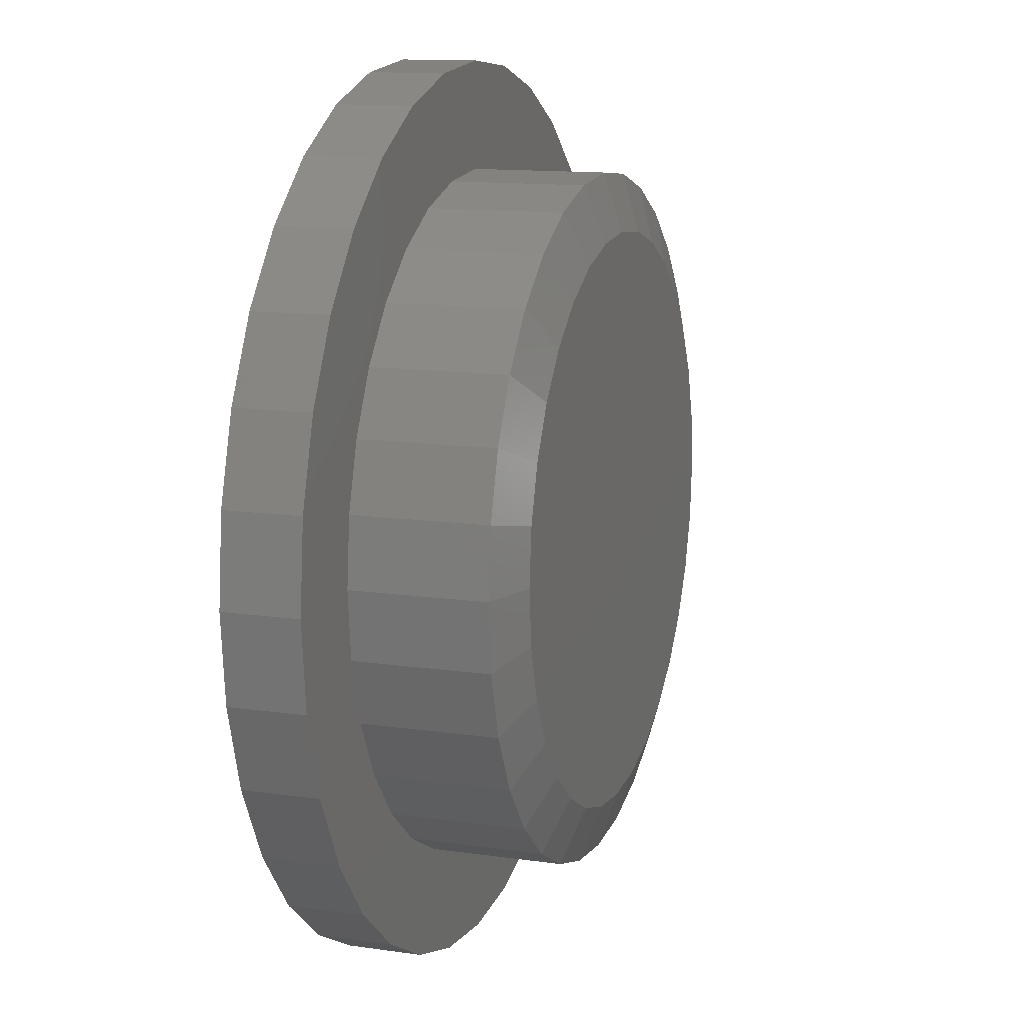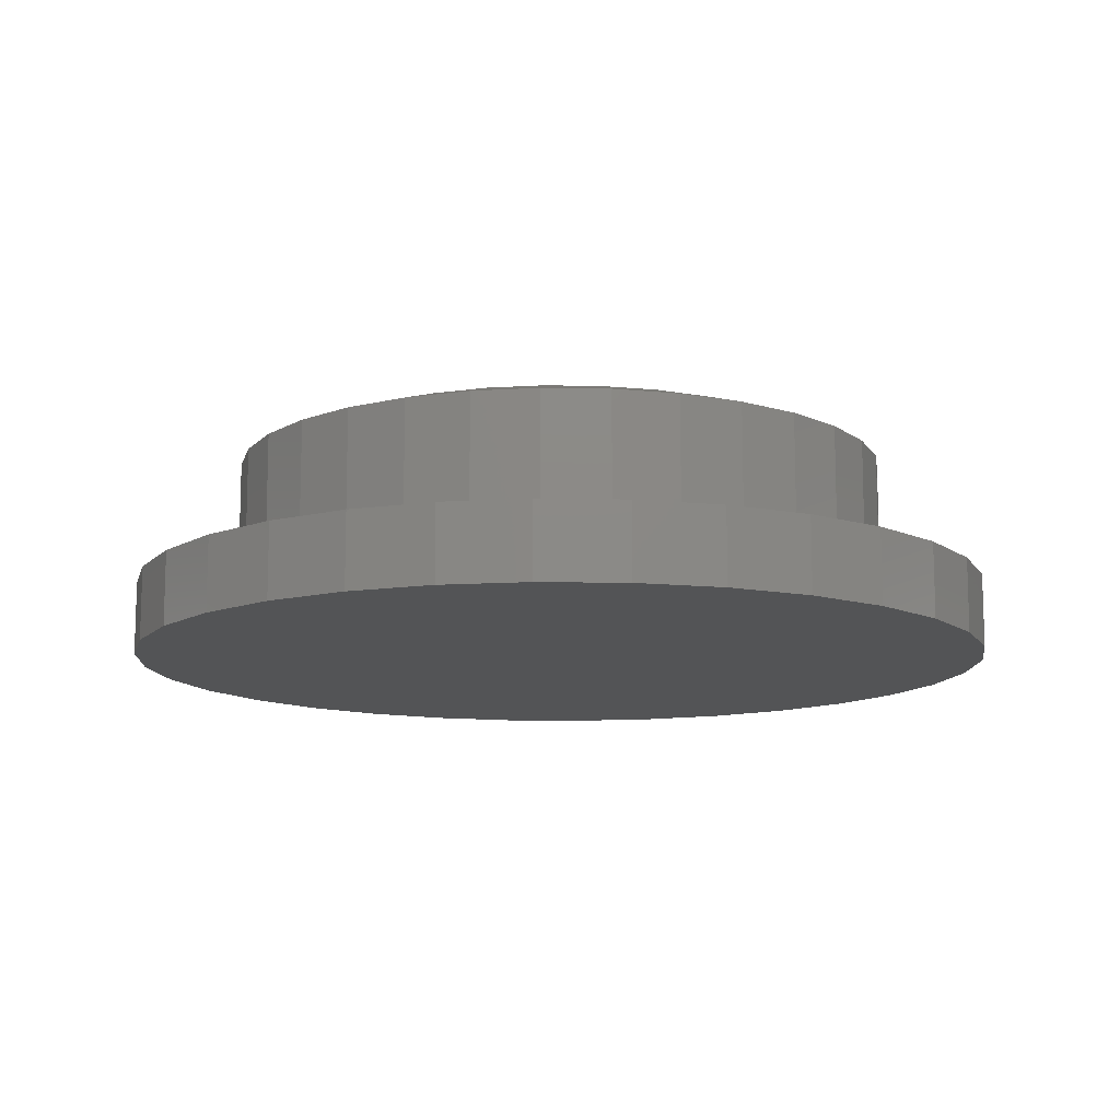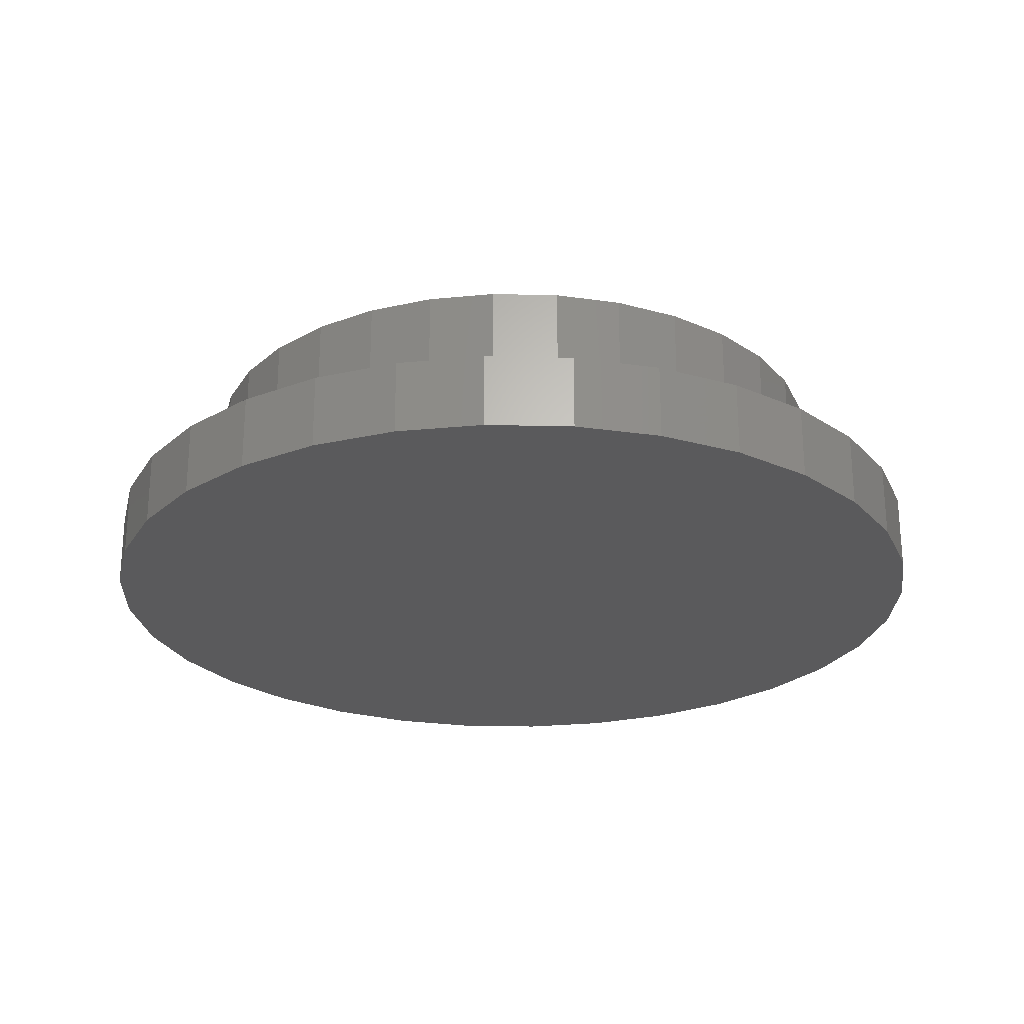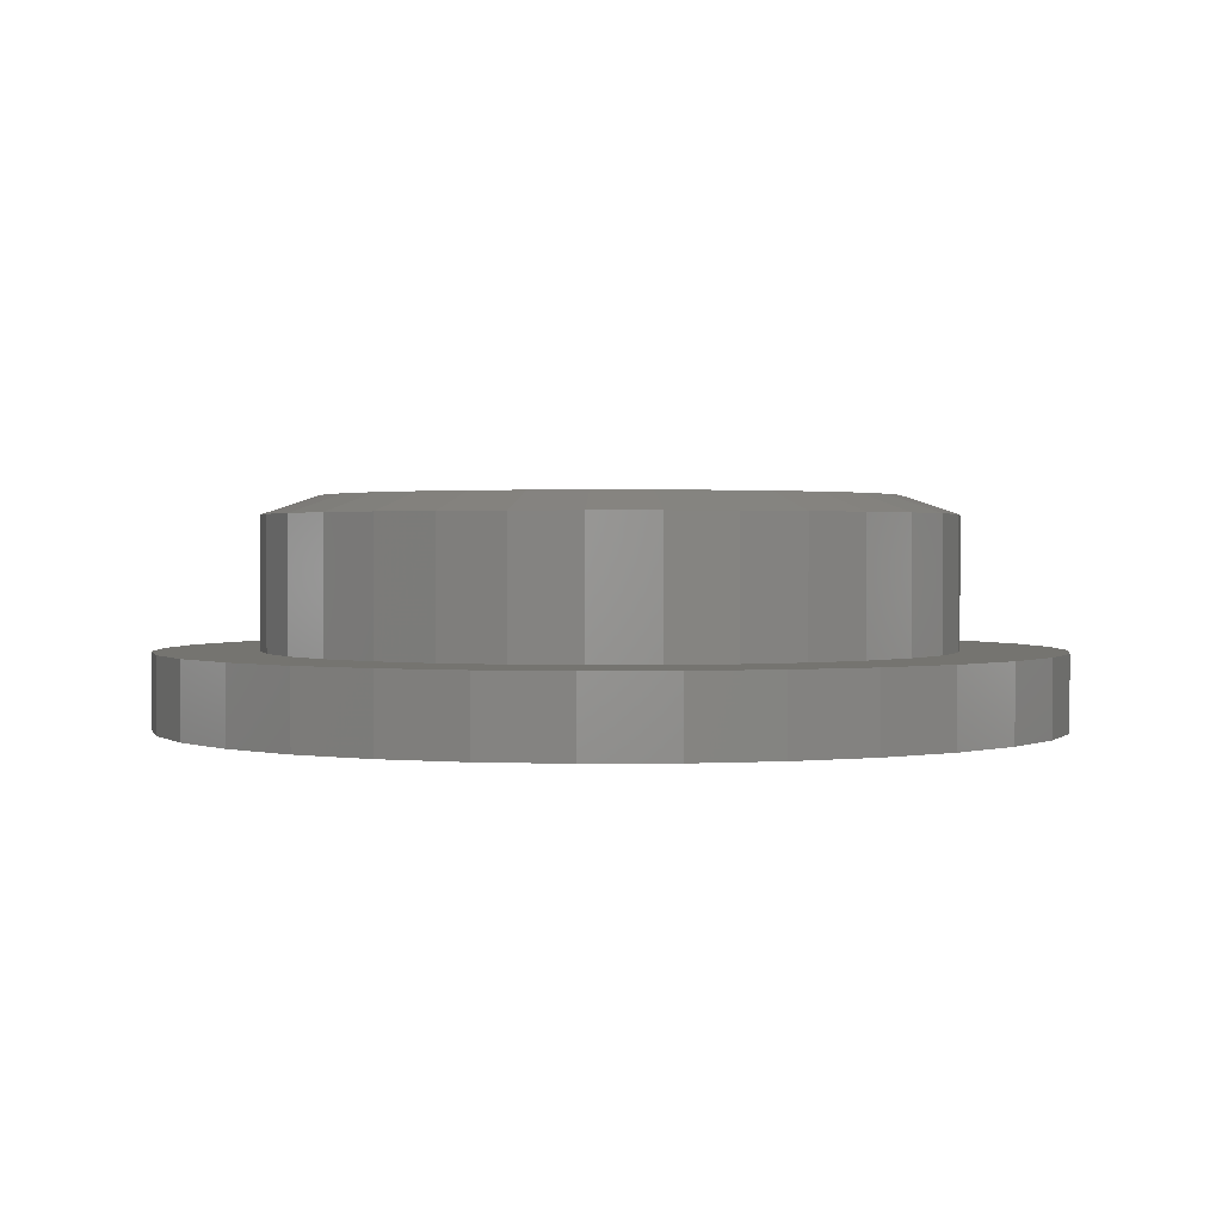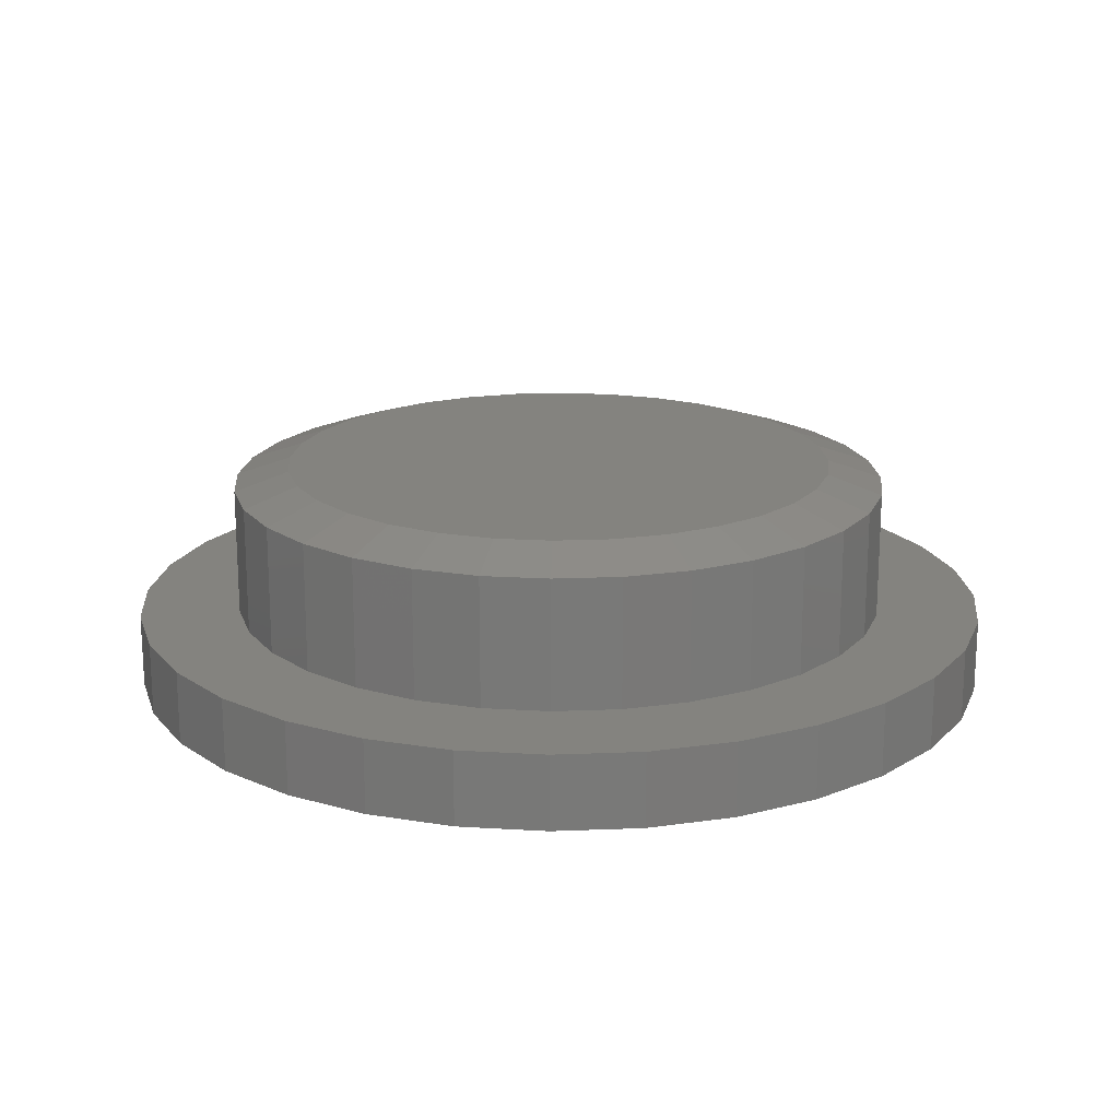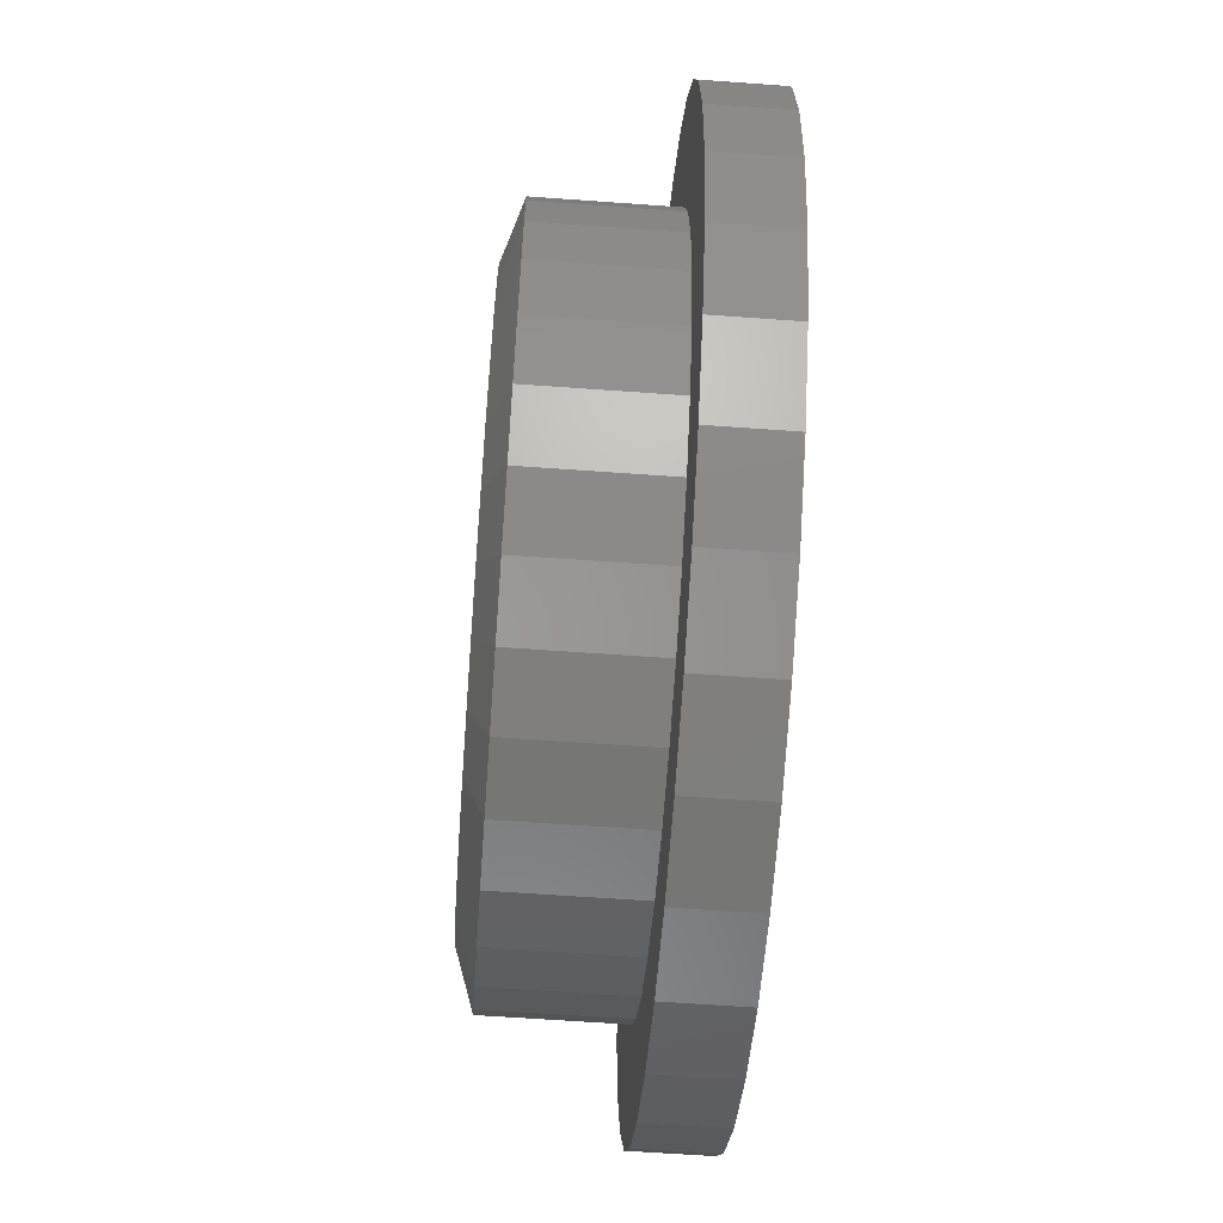
<metadata>
{"format":"stl","ext":"stl","renderer":"f3d","projection":"perspective","resolution":1024,"background":"white","views":[{"elev":12.7,"azim":-71.4,"up":"+Y"},{"elev":-11.8,"azim":81.8,"up":"+Z"},{"elev":-24.7,"azim":-154.0,"up":"+Z"},{"elev":1.4,"azim":-63.9,"up":"+Z"},{"elev":18.2,"azim":-32.6,"up":"+Z"},{"elev":-62.4,"azim":85.8,"up":"+Y"}]}
</metadata>
<code>
# stl→obj: 160 verts, 316 faces
v -0.08668 0.4656 0.375
v 0.09852 0.4656 0.375
v 0.005921 0.4747 0.375
v 0.1876 0.4385 0.375
v -0.1757 0.4385 0.375
v 0.2696 0.3947 0.375
v -0.2578 0.3947 0.375
v 0.3416 0.3356 0.375
v -0.3297 0.3356 0.375
v 0.4006 0.2637 0.375
v -0.3888 0.2637 0.375
v 0.4445 0.1816 0.375
v -0.4326 0.1816 0.375
v 0.4715 0.0926 0.375
v -0.4596 0.0926 0.375
v 0.4806 5.16e-16 0.375
v -0.4688 -4.149e-08 0.375
v 0.4715 -0.0926 0.375
v -0.4596 -0.0926 0.375
v 0.4445 -0.1816 0.375
v -0.4326 -0.1816 0.375
v 0.4006 -0.2637 0.375
v -0.3888 -0.2637 0.375
v 0.3416 -0.3356 0.375
v -0.3297 -0.3356 0.375
v 0.2696 -0.3947 0.375
v -0.2578 -0.3947 0.375
v 0.1876 -0.4385 0.375
v -0.1757 -0.4385 0.375
v 0.09852 -0.4656 0.375
v -0.08668 -0.4656 0.375
v 0.005921 -0.4747 0.375
v 0.5743 0 0.125
v 0.5743 -1.392e-16 0.3438
v 0.5634 -0.1109 0.125
v 0.5634 -0.1109 0.3438
v 0.5311 -0.2175 0.125
v 0.5311 -0.2175 0.3438
v 0.4785 -0.3158 0.125
v 0.4785 -0.3158 0.3438
v 0.4079 -0.4019 0.125
v 0.4079 -0.4019 0.3438
v 0.3217 -0.4726 0.125
v 0.3217 -0.4726 0.3438
v 0.2234 -0.5252 0.125
v 0.2234 -0.5252 0.3438
v 0.1168 -0.5575 0.125
v 0.1168 -0.5575 0.3438
v 0.005921 -0.5684 0.125
v 0.005921 -0.5684 0.3438
v -0.105 -0.5575 0.125
v -0.105 -0.5575 0.3438
v -0.2116 -0.5252 0.125
v -0.2116 -0.5252 0.3438
v -0.3099 -0.4726 0.125
v -0.3099 -0.4726 0.3438
v -0.396 -0.4019 0.125
v -0.396 -0.4019 0.3438
v -0.4667 -0.3158 0.125
v -0.4667 -0.3158 0.3438
v -0.5192 -0.2175 0.125
v -0.5192 -0.2175 0.3438
v -0.5516 -0.1109 0.125
v -0.5516 -0.1109 0.3438
v -0.5625 6.961e-17 0.125
v -0.5625 6.961e-17 0.3438
v -0.5516 0.1109 0.125
v -0.5516 0.1109 0.3438
v -0.5192 0.2175 0.125
v -0.5192 0.2175 0.3438
v -0.4667 0.3158 0.125
v -0.4667 0.3158 0.3438
v -0.396 0.4019 0.125
v -0.396 0.4019 0.3438
v -0.3099 0.4726 0.125
v -0.3099 0.4726 0.3438
v -0.2116 0.5252 0.125
v -0.2116 0.5252 0.3438
v -0.105 0.5575 0.125
v -0.105 0.5575 0.3438
v 0.005921 0.5684 0.125
v 0.005921 0.5684 0.3438
v 0.1168 0.5575 0.125
v 0.1168 0.5575 0.3438
v 0.2234 0.5252 0.125
v 0.2234 0.5252 0.3438
v 0.3217 0.4726 0.125
v 0.3217 0.4726 0.3438
v 0.4079 0.4019 0.125
v 0.4079 0.4019 0.3438
v 0.4785 0.3158 0.125
v 0.4785 0.3158 0.3438
v 0.5311 0.2175 0.125
v 0.5311 0.2175 0.3438
v 0.5634 0.1109 0.125
v 0.5634 0.1109 0.3438
v 0.007895 0.7421 0
v 0.1527 0.7278 0
v -0.1369 0.7278 0
v 0.007895 -0.7421 0
v -0.1369 -0.7278 0
v 0.1527 -0.7278 0
v -0.2761 -0.6856 0
v 0.2919 -0.6856 0
v -0.4044 -0.617 0
v 0.4202 -0.617 0
v -0.5169 -0.5247 0
v 0.5326 -0.5247 0
v -0.6091 -0.4123 0
v 0.6249 -0.4123 0
v -0.6777 -0.284 0
v 0.6935 -0.284 0
v -0.72 -0.1448 0
v 0.7357 -0.1448 0
v -0.7342 9.088e-17 0
v 0.75 0 0
v -0.72 0.1448 0
v 0.7357 0.1448 0
v -0.6777 0.284 0
v 0.6935 0.284 0
v -0.6091 0.4123 0
v 0.6249 0.4123 0
v -0.5169 0.5247 0
v 0.5326 0.5247 0
v -0.4044 0.617 0
v 0.4202 0.617 0
v -0.2761 0.6856 0
v 0.2919 0.6856 0
v -0.4044 -0.617 0.125
v -0.2761 -0.6856 0.125
v -0.1369 -0.7278 0.125
v 0.4202 0.617 0.125
v 0.007895 -0.7421 0.125
v 0.1527 -0.7278 0.125
v 0.2919 -0.6856 0.125
v 0.4202 -0.617 0.125
v -0.5169 -0.5247 0.125
v 0.2919 0.6856 0.125
v 0.1527 0.7278 0.125
v -0.1369 0.7278 0.125
v 0.007895 0.7421 0.125
v -0.2761 0.6856 0.125
v -0.4044 0.617 0.125
v -0.5169 0.5247 0.125
v -0.6091 0.4123 0.125
v -0.6777 0.284 0.125
v -0.72 0.1448 0.125
v -0.7342 9.088e-17 0.125
v -0.72 -0.1448 0.125
v -0.6777 -0.284 0.125
v -0.6091 -0.4123 0.125
v 0.5326 0.5247 0.125
v 0.6249 0.4123 0.125
v 0.6935 0.284 0.125
v 0.7357 0.1448 0.125
v 0.75 0 0.125
v 0.7357 -0.1448 0.125
v 0.6935 -0.284 0.125
v 0.6249 -0.4123 0.125
v 0.5326 -0.5247 0.125
f 1 2 3
f 2 1 4
f 4 1 5
f 4 5 6
f 6 5 7
f 6 7 8
f 8 7 9
f 8 9 10
f 10 9 11
f 10 11 12
f 12 11 13
f 12 13 14
f 14 13 15
f 14 15 16
f 16 15 17
f 16 17 18
f 18 17 19
f 18 19 20
f 20 19 21
f 20 21 22
f 22 21 23
f 22 23 24
f 24 23 25
f 24 25 26
f 26 25 27
f 26 27 28
f 28 27 29
f 28 29 30
f 30 29 31
f 30 31 32
f 33 34 35
f 35 34 36
f 35 36 37
f 37 36 38
f 37 38 39
f 39 38 40
f 39 40 41
f 41 40 42
f 41 42 43
f 43 42 44
f 43 44 45
f 45 44 46
f 45 46 47
f 47 46 48
f 47 48 49
f 49 48 50
f 49 50 51
f 51 50 52
f 51 52 53
f 53 52 54
f 53 54 55
f 55 54 56
f 55 56 57
f 57 56 58
f 57 58 59
f 59 58 60
f 59 60 61
f 61 60 62
f 61 62 63
f 63 62 64
f 63 64 65
f 65 64 66
f 65 66 67
f 67 66 68
f 67 68 69
f 69 68 70
f 69 70 71
f 71 70 72
f 71 72 73
f 73 72 74
f 73 74 75
f 75 74 76
f 75 76 77
f 77 76 78
f 77 78 79
f 79 78 80
f 79 80 81
f 81 80 82
f 81 82 83
f 83 82 84
f 83 84 85
f 85 84 86
f 85 86 87
f 87 86 88
f 87 88 89
f 89 88 90
f 89 90 91
f 91 90 92
f 91 92 93
f 93 92 94
f 93 94 95
f 95 94 96
f 95 96 33
f 33 96 34
f 25 56 27
f 48 46 30
f 30 46 28
f 38 22 40
f 22 38 20
f 20 38 36
f 20 36 18
f 18 36 34
f 18 34 16
f 21 60 23
f 60 21 62
f 62 21 19
f 62 19 64
f 64 19 17
f 64 17 66
f 56 25 58
f 58 25 23
f 58 23 60
f 52 29 54
f 54 29 27
f 54 27 56
f 29 52 31
f 31 52 50
f 31 50 32
f 32 50 48
f 32 48 30
f 42 26 44
f 44 26 28
f 44 28 46
f 26 42 24
f 24 42 40
f 24 40 22
f 8 88 6
f 80 78 1
f 1 78 5
f 70 11 72
f 11 70 13
f 13 70 68
f 13 68 15
f 15 68 66
f 15 66 17
f 12 92 10
f 92 12 94
f 94 12 14
f 94 14 96
f 96 14 16
f 96 16 34
f 88 8 90
f 90 8 10
f 90 10 92
f 84 4 86
f 86 4 6
f 86 6 88
f 4 84 2
f 2 84 82
f 2 82 3
f 3 82 80
f 3 80 1
f 74 7 76
f 76 7 5
f 76 5 78
f 7 74 9
f 9 74 72
f 9 72 11
f 97 98 99
f 100 101 102
f 102 101 103
f 102 103 104
f 104 103 105
f 104 105 106
f 106 105 107
f 106 107 108
f 108 107 109
f 108 109 110
f 110 109 111
f 110 111 112
f 112 111 113
f 112 113 114
f 114 113 115
f 114 115 116
f 116 115 117
f 116 117 118
f 118 117 119
f 118 119 120
f 120 119 121
f 120 121 122
f 122 121 123
f 122 123 124
f 124 123 125
f 124 125 126
f 126 125 127
f 126 127 128
f 128 127 99
f 128 99 98
f 129 130 131
f 132 81 83
f 49 129 131
f 49 131 133
f 49 133 134
f 49 134 135
f 49 135 136
f 49 136 47
f 129 49 51
f 129 51 53
f 129 53 137
f 132 138 81
f 81 138 139
f 81 139 140
f 140 139 141
f 140 142 81
f 81 142 143
f 81 143 79
f 79 143 77
f 77 143 144
f 77 144 75
f 75 144 145
f 75 145 73
f 73 145 71
f 71 145 146
f 71 146 69
f 69 146 147
f 69 147 67
f 67 147 65
f 65 147 148
f 65 148 63
f 63 148 149
f 63 149 61
f 61 149 150
f 61 150 59
f 59 150 57
f 57 150 151
f 57 151 55
f 55 151 137
f 55 137 53
f 132 83 152
f 152 83 85
f 152 85 153
f 153 85 87
f 153 87 89
f 153 89 154
f 154 89 91
f 154 91 155
f 155 91 93
f 155 93 95
f 155 95 156
f 156 95 33
f 156 33 157
f 157 33 35
f 157 35 158
f 158 35 37
f 158 37 39
f 158 39 159
f 159 39 41
f 159 41 160
f 160 41 43
f 160 43 45
f 47 136 45
f 45 136 160
f 116 156 114
f 114 156 157
f 114 157 112
f 112 157 158
f 112 158 110
f 110 158 159
f 110 159 108
f 108 159 160
f 108 160 106
f 106 160 136
f 106 136 104
f 104 136 135
f 104 135 102
f 102 135 134
f 102 134 100
f 100 134 133
f 100 133 101
f 101 133 131
f 101 131 103
f 103 131 130
f 103 130 105
f 105 130 129
f 105 129 107
f 107 129 137
f 107 137 109
f 109 137 151
f 109 151 111
f 111 151 150
f 111 150 113
f 113 150 149
f 113 149 115
f 115 149 148
f 115 148 117
f 117 148 147
f 117 147 119
f 119 147 146
f 119 146 121
f 121 146 145
f 121 145 123
f 123 145 144
f 123 144 125
f 125 144 143
f 125 143 127
f 127 143 142
f 127 142 99
f 99 142 140
f 99 140 97
f 97 140 141
f 97 141 98
f 98 141 139
f 98 139 128
f 128 139 138
f 128 138 126
f 126 138 132
f 126 132 124
f 124 132 152
f 124 152 122
f 122 152 153
f 122 153 120
f 120 153 154
f 120 154 118
f 118 154 155
f 118 155 116
f 116 155 156

</code>
